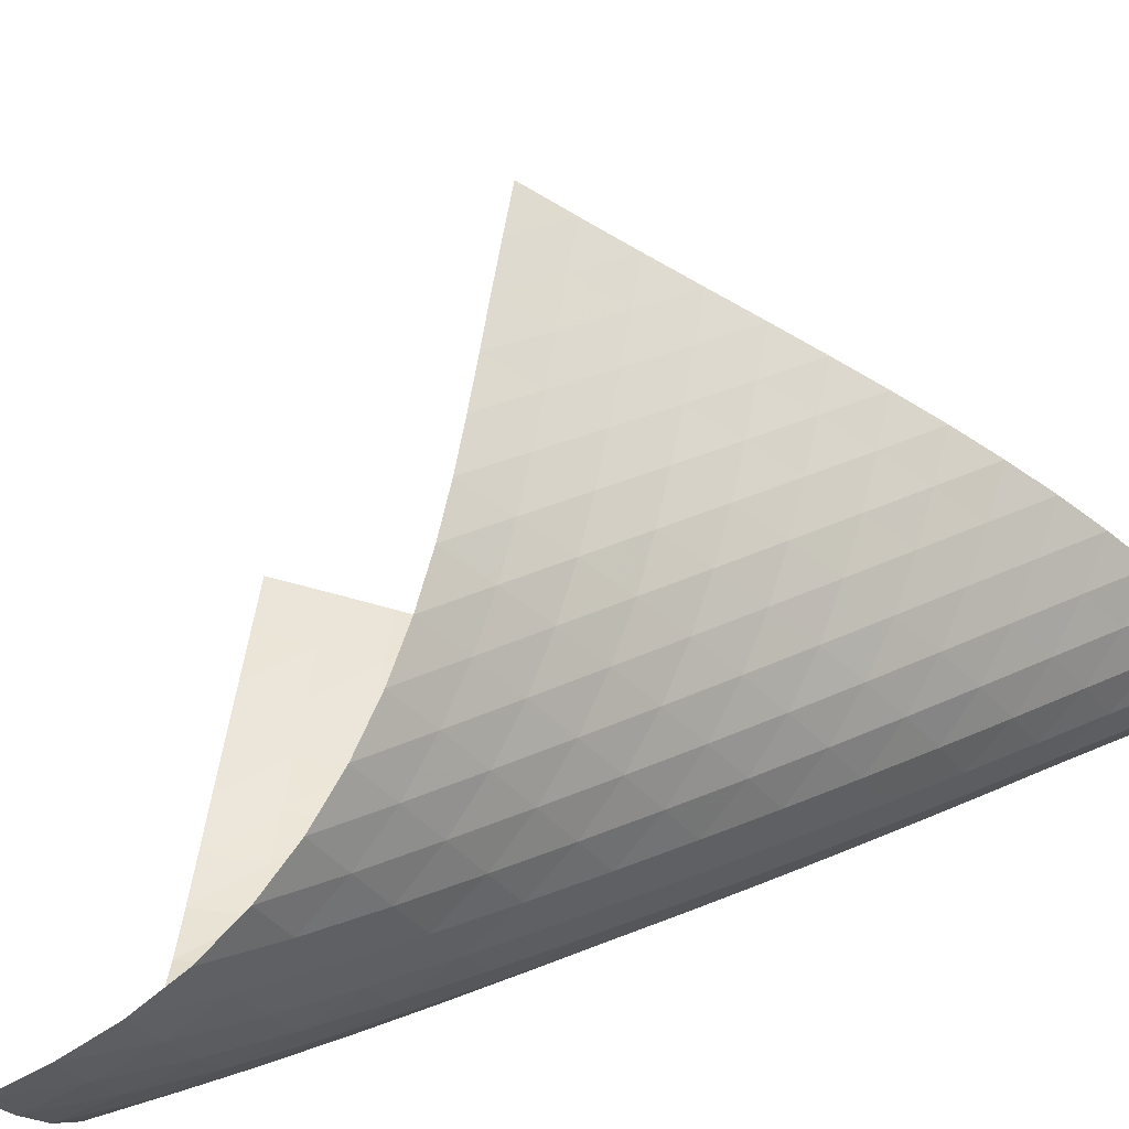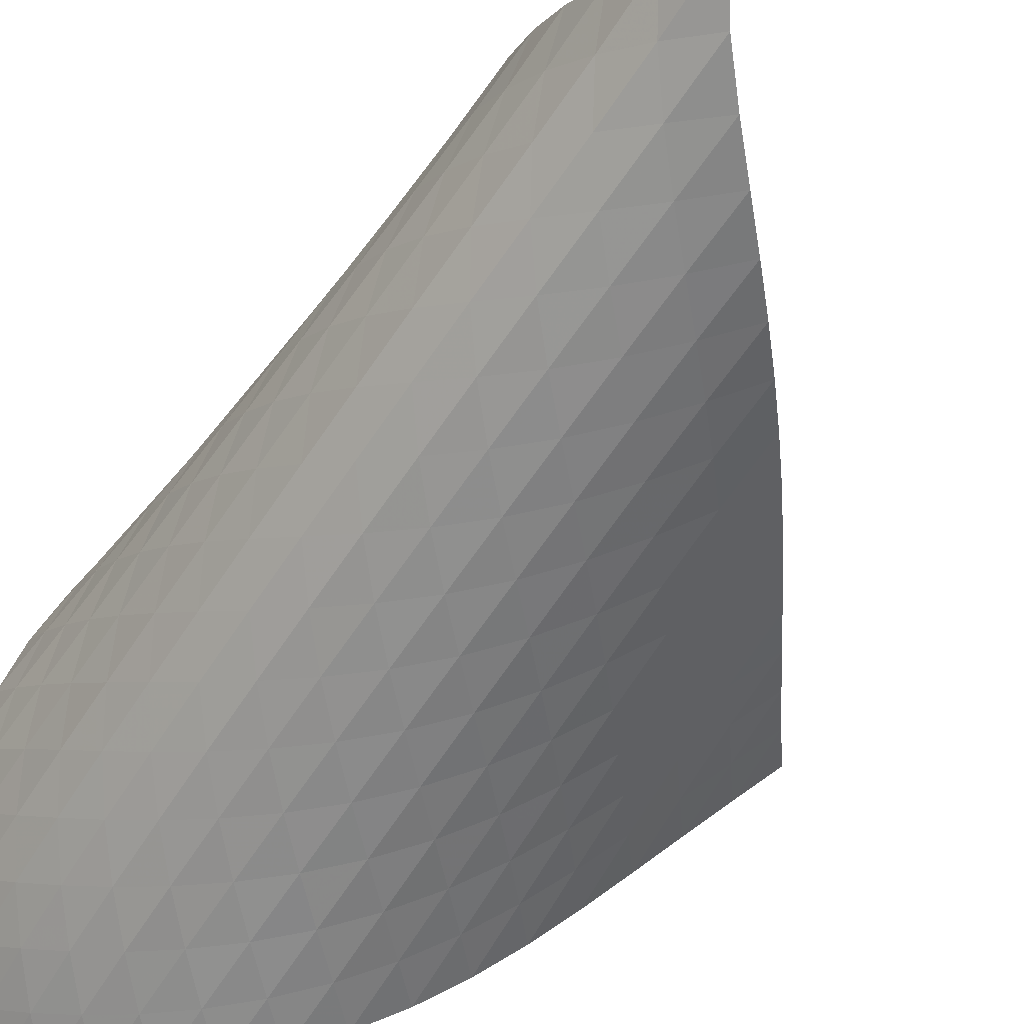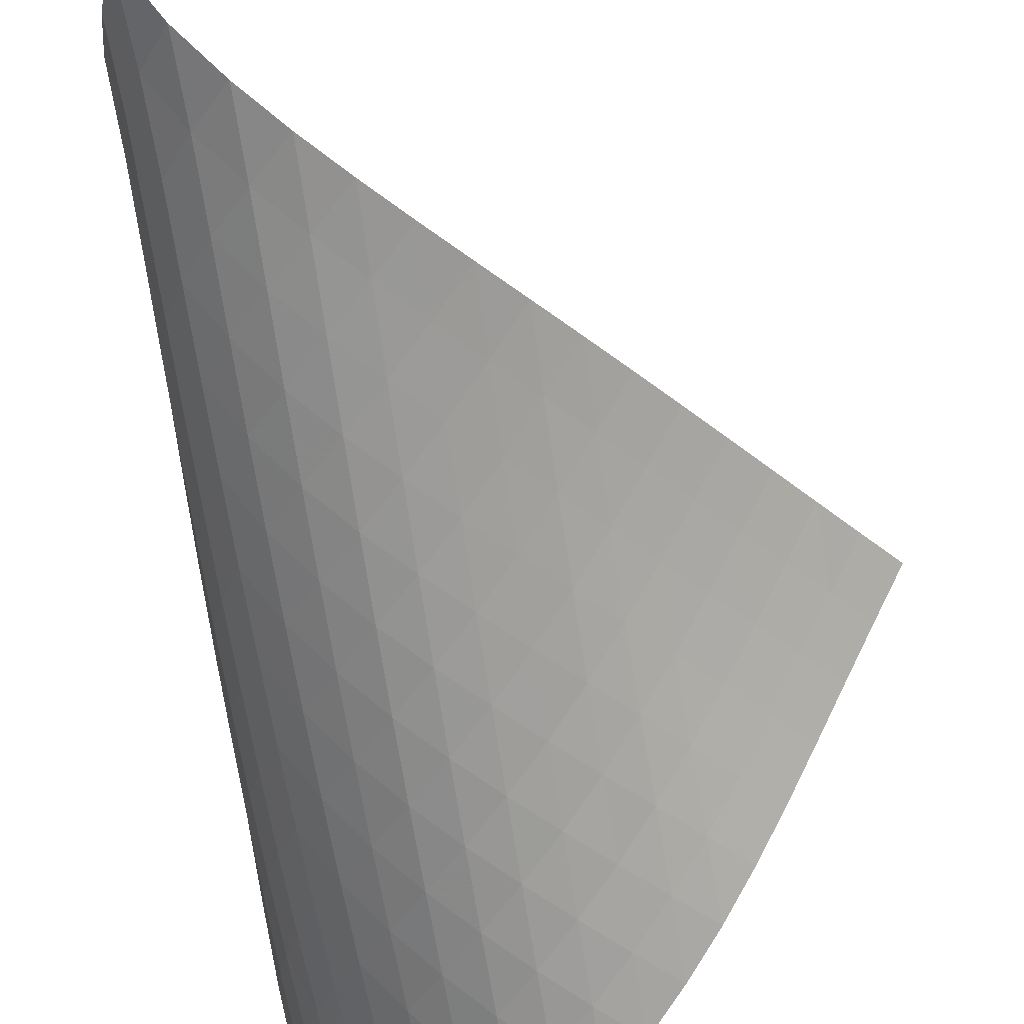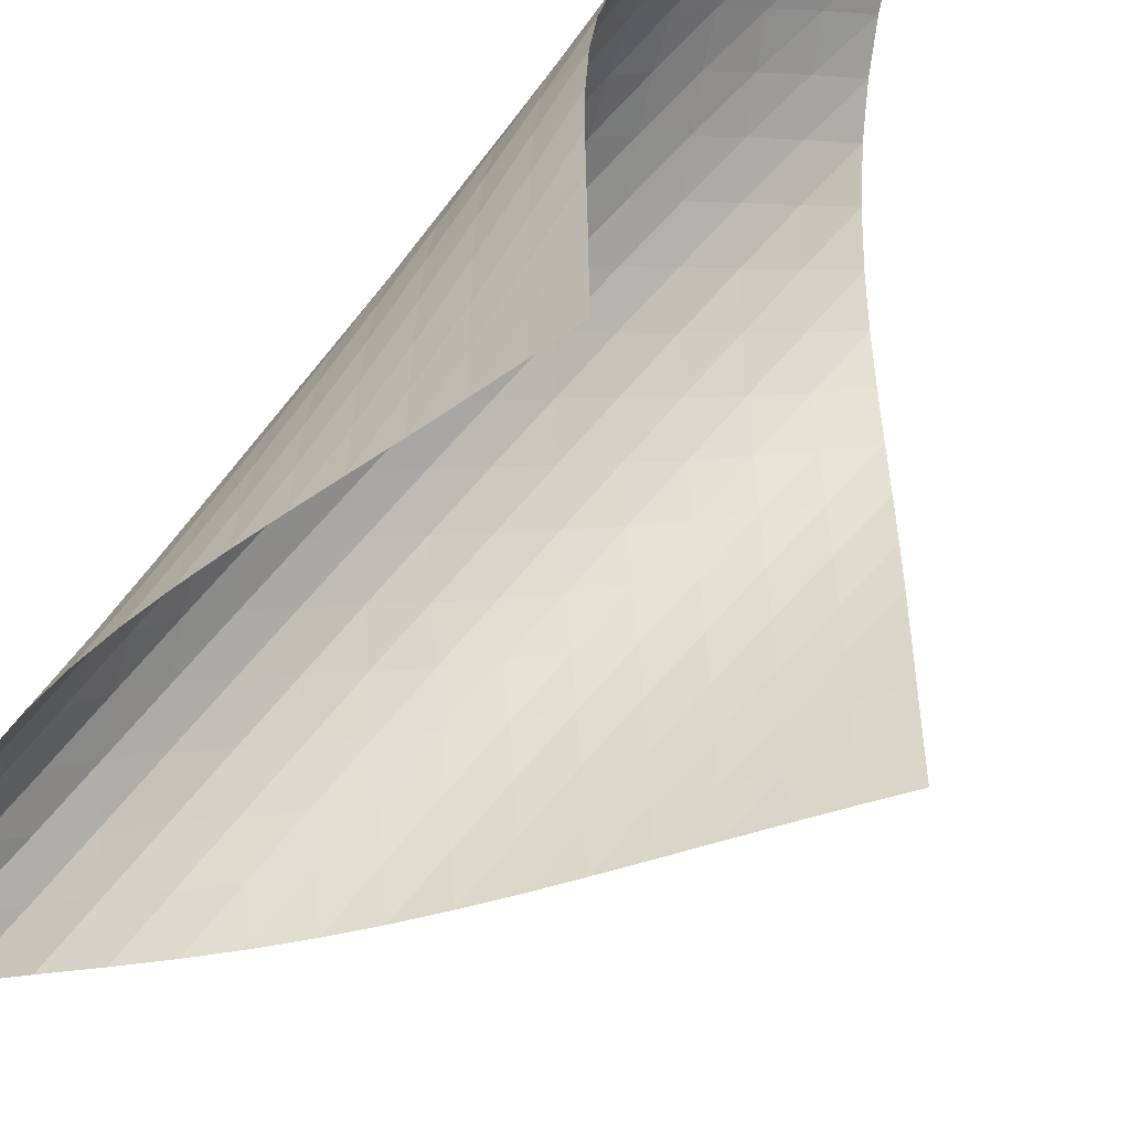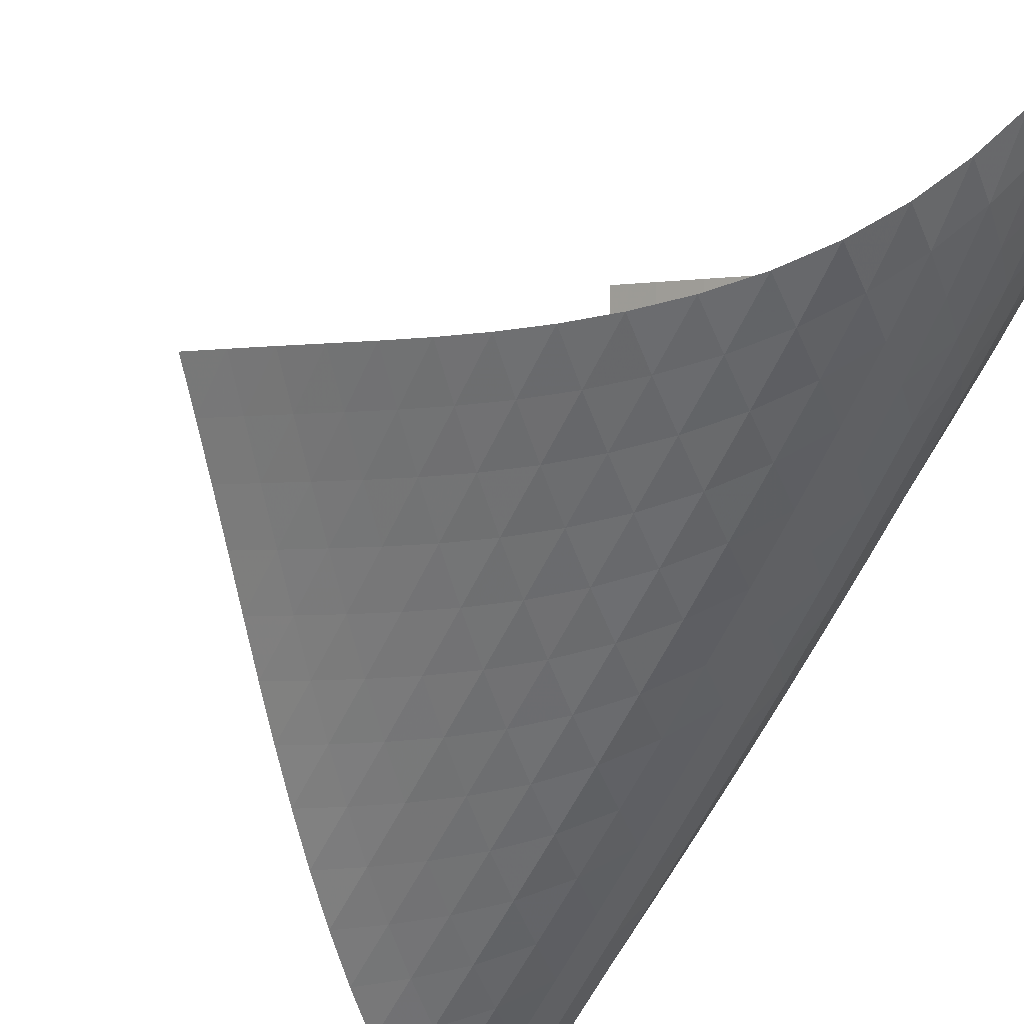
<metadata>
{"format":"obj","ext":"obj","renderer":"f3d","projection":"perspective","resolution":1024,"background":"white","views":[{"elev":14.7,"azim":55.9,"up":"+Z"},{"elev":-54.4,"azim":151.7,"up":"+Z"},{"elev":-60.2,"azim":-166.5,"up":"+Z"},{"elev":77.9,"azim":-134.5,"up":"+Z"},{"elev":-60.5,"azim":-19.0,"up":"+Z"}]}
</metadata>
<code>
v -6.502 -0.05127 6.502
v -7.888 -10.82 13.73
v -13.73 -10.82 7.888
v -5.476 -18.88 5.476
v -13.29 -10.11 7.66
v -12.84 -9.402 7.424
v -12.41 -8.69 7.182
v -11.97 -7.978 6.935
v -11.53 -7.266 6.688
v -11.09 -6.555 6.449
v -10.63 -5.845 6.226
v -10.15 -5.137 6.028
v -9.66 -4.429 5.865
v -9.147 -3.723 5.752
v -8.613 -3.016 5.702
v -8.066 -2.309 5.733
v -7.515 -1.596 5.864
v -6.98 -0.8646 6.113
v -6.113 -0.8646 6.98
v -5.864 -1.596 7.515
v -5.733 -2.309 8.066
v -5.702 -3.016 8.613
v -5.752 -3.723 9.147
v -5.865 -4.429 9.66
v -6.028 -5.137 10.15
v -6.226 -5.845 10.63
v -6.449 -6.555 11.09
v -6.688 -7.266 11.53
v -6.935 -7.978 11.97
v -7.182 -8.69 12.41
v -7.424 -9.402 12.84
v -7.66 -10.11 13.29
v -7.389 -11.31 13.22
v -6.883 -11.79 12.71
v -6.371 -12.27 12.2
v -5.865 -12.76 11.69
v -5.383 -13.25 11.16
v -4.944 -13.74 10.6
v -4.573 -14.25 10
v -4.289 -14.77 9.378
v -4.111 -15.32 8.731
v -4.051 -15.88 8.081
v -4.118 -16.46 7.45
v -4.313 -17.05 6.864
v -4.621 -17.66 6.34
v -5.018 -18.27 5.881
v -5.881 -18.27 5.018
v -6.34 -17.66 4.621
v -6.864 -17.05 4.313
v -7.45 -16.46 4.118
v -8.081 -15.88 4.051
v -8.731 -15.32 4.111
v -9.378 -14.77 4.289
v -10 -14.25 4.573
v -10.6 -13.74 4.944
v -11.16 -13.25 5.383
v -11.69 -12.76 5.865
v -12.2 -12.27 6.371
v -12.71 -11.79 6.883
v -13.22 -11.31 7.389
v -6.43 -1.492 6.43
v -6.879 -2.171 6.026
v -7.394 -2.858 5.76
v -7.936 -3.55 5.615
v -8.48 -4.247 5.571
v -9.014 -4.946 5.608
v -9.531 -5.647 5.709
v -10.03 -6.351 5.858
v -10.51 -7.056 6.042
v -10.97 -7.763 6.25
v -11.43 -8.471 6.473
v -11.88 -9.18 6.703
v -12.32 -9.89 6.934
v -12.77 -10.6 7.163
v -6.026 -2.171 6.879
v -6.328 -2.79 6.328
v -6.761 -3.439 5.909
v -7.268 -4.107 5.628
v -7.808 -4.787 5.471
v -8.354 -5.474 5.415
v -8.89 -6.167 5.44
v -9.412 -6.863 5.528
v -9.916 -7.562 5.664
v -10.4 -8.263 5.833
v -10.88 -8.967 6.026
v -11.34 -9.672 6.233
v -11.8 -10.38 6.447
v -12.25 -11.08 6.664
v -5.76 -2.858 7.394
v -5.909 -3.439 6.761
v -6.211 -4.053 6.211
v -6.639 -4.692 5.785
v -7.144 -5.349 5.493
v -7.684 -6.02 5.321
v -8.232 -6.699 5.25
v -8.773 -7.385 5.26
v -9.301 -8.075 5.332
v -9.813 -8.769 5.451
v -10.31 -9.466 5.603
v -10.79 -10.17 5.778
v -11.27 -10.87 5.967
v -11.74 -11.57 6.165
v -5.615 -3.55 7.936
v -5.628 -4.107 7.268
v -5.785 -4.692 6.639
v -6.094 -5.303 6.094
v -6.522 -5.937 5.666
v -7.024 -6.587 5.363
v -7.563 -7.25 5.175
v -8.114 -7.922 5.086
v -8.661 -8.601 5.076
v -9.197 -9.285 5.128
v -9.719 -9.974 5.226
v -10.23 -10.67 5.357
v -10.72 -11.36 5.51
v -11.21 -12.06 5.68
v -5.571 -4.247 8.48
v -5.471 -4.787 7.808
v -5.493 -5.349 7.144
v -5.666 -5.937 6.522
v -5.983 -6.547 5.983
v -6.411 -7.177 5.554
v -6.91 -7.822 5.24
v -7.448 -8.479 5.036
v -8.001 -9.144 4.926
v -8.553 -9.816 4.893
v -9.098 -10.49 4.921
v -9.631 -11.18 4.993
v -10.15 -11.86 5.098
v -10.66 -12.55 5.228
v -5.608 -4.946 9.014
v -5.415 -5.474 8.354
v -5.321 -6.02 7.684
v -5.363 -6.587 7.024
v -5.554 -7.177 6.411
v -5.878 -7.787 5.878
v -6.306 -8.415 5.447
v -6.802 -9.055 5.124
v -7.339 -9.706 4.904
v -7.893 -10.37 4.773
v -8.45 -11.03 4.715
v -9.002 -11.7 4.714
v -9.546 -12.38 4.756
v -10.08 -13.06 4.833
v -5.709 -5.647 9.531
v -5.44 -6.167 8.89
v -5.25 -6.699 8.232
v -5.175 -7.25 7.563
v -5.24 -7.822 6.91
v -5.447 -8.415 6.306
v -5.779 -9.025 5.779
v -6.207 -9.65 5.347
v -6.701 -10.29 5.016
v -7.235 -10.93 4.78
v -7.79 -11.59 4.626
v -8.35 -12.24 4.54
v -8.91 -12.91 4.507
v -9.463 -13.57 4.518
v -5.858 -6.351 10.03
v -5.528 -6.863 9.412
v -5.26 -7.385 8.773
v -5.086 -7.922 8.114
v -5.036 -8.479 7.448
v -5.124 -9.055 6.802
v -5.347 -9.65 6.207
v -5.686 -10.26 5.686
v -6.115 -10.88 5.254
v -6.607 -11.52 4.915
v -7.139 -12.16 4.663
v -7.692 -12.8 4.485
v -8.255 -13.46 4.368
v -8.819 -14.11 4.302
v -6.042 -7.056 10.51
v -5.664 -7.562 9.916
v -5.332 -8.075 9.301
v -5.076 -8.601 8.661
v -4.926 -9.144 8.001
v -4.904 -9.706 7.339
v -5.016 -10.29 6.701
v -5.254 -10.88 6.115
v -5.6 -11.5 5.6
v -6.03 -12.12 5.169
v -6.521 -12.75 4.822
v -7.05 -13.38 4.552
v -7.601 -14.02 4.348
v -8.164 -14.67 4.199
v -6.25 -7.763 10.97
v -5.833 -8.263 10.4
v -5.451 -8.769 9.813
v -5.128 -9.285 9.197
v -4.893 -9.816 8.553
v -4.773 -10.37 7.893
v -4.78 -10.93 7.235
v -4.915 -11.52 6.607
v -5.169 -12.12 6.03
v -5.523 -12.73 5.523
v -5.956 -13.35 5.093
v -6.444 -13.98 4.738
v -6.969 -14.61 4.449
v -7.517 -15.24 4.219
v -6.473 -8.471 11.43
v -6.026 -8.967 10.88
v -5.603 -9.466 10.31
v -5.226 -9.974 9.719
v -4.921 -10.49 9.098
v -4.715 -11.03 8.45
v -4.626 -11.59 7.79
v -4.663 -12.16 7.139
v -4.822 -12.75 6.521
v -5.093 -13.35 5.956
v -5.457 -13.96 5.457
v -5.893 -14.58 5.029
v -6.38 -15.21 4.666
v -6.902 -15.83 4.362
v -6.703 -9.18 11.88
v -6.233 -9.672 11.34
v -5.778 -10.17 10.79
v -5.357 -10.67 10.23
v -4.993 -11.18 9.631
v -4.714 -11.7 9.002
v -4.54 -12.24 8.35
v -4.485 -12.8 7.692
v -4.552 -13.38 7.05
v -4.738 -13.98 6.444
v -5.029 -14.58 5.893
v -5.408 -15.2 5.408
v -5.851 -15.82 4.986
v -6.34 -16.43 4.622
v -6.934 -9.89 12.32
v -6.447 -10.38 11.8
v -5.967 -10.87 11.27
v -5.51 -11.36 10.72
v -5.098 -11.86 10.15
v -4.756 -12.38 9.546
v -4.507 -12.91 8.91
v -4.368 -13.46 8.255
v -4.348 -14.02 7.601
v -4.449 -14.61 6.969
v -4.666 -15.21 6.38
v -4.986 -15.82 5.851
v -5.386 -16.43 5.386
v -5.843 -17.05 4.979
v -7.163 -10.6 12.77
v -6.664 -11.08 12.25
v -6.165 -11.57 11.74
v -5.68 -12.06 11.21
v -5.228 -12.55 10.66
v -4.833 -13.06 10.08
v -4.518 -13.57 9.463
v -4.302 -14.11 8.819
v -4.199 -14.67 8.164
v -4.219 -15.24 7.517
v -4.362 -15.83 6.902
v -4.622 -16.43 6.34
v -4.979 -17.05 5.843
v -5.407 -17.66 5.407
f 256 46 4
f 256 4 47
f 5 74 60
f 5 60 3
f 74 88 59
f 74 59 60
f 88 102 58
f 88 58 59
f 102 116 57
f 102 57 58
f 116 130 56
f 116 56 57
f 130 144 55
f 130 55 56
f 144 158 54
f 144 54 55
f 158 172 53
f 158 53 54
f 172 186 52
f 172 52 53
f 186 200 51
f 186 51 52
f 200 214 50
f 200 50 51
f 214 228 49
f 214 49 50
f 228 242 48
f 228 48 49
f 242 256 47
f 242 47 48
f 1 19 61
f 1 61 18
f 18 61 62
f 18 62 17
f 17 62 63
f 17 63 16
f 16 63 64
f 16 64 15
f 15 64 65
f 15 65 14
f 14 65 66
f 14 66 13
f 13 66 67
f 13 67 12
f 12 67 68
f 12 68 11
f 11 68 69
f 11 69 10
f 10 69 70
f 10 70 9
f 9 70 71
f 9 71 8
f 8 71 72
f 8 72 7
f 7 72 73
f 7 73 6
f 6 73 74
f 6 74 5
f 19 20 75
f 19 75 61
f 61 75 76
f 61 76 62
f 62 76 77
f 62 77 63
f 63 77 78
f 63 78 64
f 64 78 79
f 64 79 65
f 65 79 80
f 65 80 66
f 66 80 81
f 66 81 67
f 67 81 82
f 67 82 68
f 68 82 83
f 68 83 69
f 69 83 84
f 69 84 70
f 70 84 85
f 70 85 71
f 71 85 86
f 71 86 72
f 72 86 87
f 72 87 73
f 73 87 88
f 73 88 74
f 20 21 89
f 20 89 75
f 75 89 90
f 75 90 76
f 76 90 91
f 76 91 77
f 77 91 92
f 77 92 78
f 78 92 93
f 78 93 79
f 79 93 94
f 79 94 80
f 80 94 95
f 80 95 81
f 81 95 96
f 81 96 82
f 82 96 97
f 82 97 83
f 83 97 98
f 83 98 84
f 84 98 99
f 84 99 85
f 85 99 100
f 85 100 86
f 86 100 101
f 86 101 87
f 87 101 102
f 87 102 88
f 21 22 103
f 21 103 89
f 89 103 104
f 89 104 90
f 90 104 105
f 90 105 91
f 91 105 106
f 91 106 92
f 92 106 107
f 92 107 93
f 93 107 108
f 93 108 94
f 94 108 109
f 94 109 95
f 95 109 110
f 95 110 96
f 96 110 111
f 96 111 97
f 97 111 112
f 97 112 98
f 98 112 113
f 98 113 99
f 99 113 114
f 99 114 100
f 100 114 115
f 100 115 101
f 101 115 116
f 101 116 102
f 22 23 117
f 22 117 103
f 103 117 118
f 103 118 104
f 104 118 119
f 104 119 105
f 105 119 120
f 105 120 106
f 106 120 121
f 106 121 107
f 107 121 122
f 107 122 108
f 108 122 123
f 108 123 109
f 109 123 124
f 109 124 110
f 110 124 125
f 110 125 111
f 111 125 126
f 111 126 112
f 112 126 127
f 112 127 113
f 113 127 128
f 113 128 114
f 114 128 129
f 114 129 115
f 115 129 130
f 115 130 116
f 23 24 131
f 23 131 117
f 117 131 132
f 117 132 118
f 118 132 133
f 118 133 119
f 119 133 134
f 119 134 120
f 120 134 135
f 120 135 121
f 121 135 136
f 121 136 122
f 122 136 137
f 122 137 123
f 123 137 138
f 123 138 124
f 124 138 139
f 124 139 125
f 125 139 140
f 125 140 126
f 126 140 141
f 126 141 127
f 127 141 142
f 127 142 128
f 128 142 143
f 128 143 129
f 129 143 144
f 129 144 130
f 24 25 145
f 24 145 131
f 131 145 146
f 131 146 132
f 132 146 147
f 132 147 133
f 133 147 148
f 133 148 134
f 134 148 149
f 134 149 135
f 135 149 150
f 135 150 136
f 136 150 151
f 136 151 137
f 137 151 152
f 137 152 138
f 138 152 153
f 138 153 139
f 139 153 154
f 139 154 140
f 140 154 155
f 140 155 141
f 141 155 156
f 141 156 142
f 142 156 157
f 142 157 143
f 143 157 158
f 143 158 144
f 25 26 159
f 25 159 145
f 145 159 160
f 145 160 146
f 146 160 161
f 146 161 147
f 147 161 162
f 147 162 148
f 148 162 163
f 148 163 149
f 149 163 164
f 149 164 150
f 150 164 165
f 150 165 151
f 151 165 166
f 151 166 152
f 152 166 167
f 152 167 153
f 153 167 168
f 153 168 154
f 154 168 169
f 154 169 155
f 155 169 170
f 155 170 156
f 156 170 171
f 156 171 157
f 157 171 172
f 157 172 158
f 26 27 173
f 26 173 159
f 159 173 174
f 159 174 160
f 160 174 175
f 160 175 161
f 161 175 176
f 161 176 162
f 162 176 177
f 162 177 163
f 163 177 178
f 163 178 164
f 164 178 179
f 164 179 165
f 165 179 180
f 165 180 166
f 166 180 181
f 166 181 167
f 167 181 182
f 167 182 168
f 168 182 183
f 168 183 169
f 169 183 184
f 169 184 170
f 170 184 185
f 170 185 171
f 171 185 186
f 171 186 172
f 27 28 187
f 27 187 173
f 173 187 188
f 173 188 174
f 174 188 189
f 174 189 175
f 175 189 190
f 175 190 176
f 176 190 191
f 176 191 177
f 177 191 192
f 177 192 178
f 178 192 193
f 178 193 179
f 179 193 194
f 179 194 180
f 180 194 195
f 180 195 181
f 181 195 196
f 181 196 182
f 182 196 197
f 182 197 183
f 183 197 198
f 183 198 184
f 184 198 199
f 184 199 185
f 185 199 200
f 185 200 186
f 28 29 201
f 28 201 187
f 187 201 202
f 187 202 188
f 188 202 203
f 188 203 189
f 189 203 204
f 189 204 190
f 190 204 205
f 190 205 191
f 191 205 206
f 191 206 192
f 192 206 207
f 192 207 193
f 193 207 208
f 193 208 194
f 194 208 209
f 194 209 195
f 195 209 210
f 195 210 196
f 196 210 211
f 196 211 197
f 197 211 212
f 197 212 198
f 198 212 213
f 198 213 199
f 199 213 214
f 199 214 200
f 29 30 215
f 29 215 201
f 201 215 216
f 201 216 202
f 202 216 217
f 202 217 203
f 203 217 218
f 203 218 204
f 204 218 219
f 204 219 205
f 205 219 220
f 205 220 206
f 206 220 221
f 206 221 207
f 207 221 222
f 207 222 208
f 208 222 223
f 208 223 209
f 209 223 224
f 209 224 210
f 210 224 225
f 210 225 211
f 211 225 226
f 211 226 212
f 212 226 227
f 212 227 213
f 213 227 228
f 213 228 214
f 30 31 229
f 30 229 215
f 215 229 230
f 215 230 216
f 216 230 231
f 216 231 217
f 217 231 232
f 217 232 218
f 218 232 233
f 218 233 219
f 219 233 234
f 219 234 220
f 220 234 235
f 220 235 221
f 221 235 236
f 221 236 222
f 222 236 237
f 222 237 223
f 223 237 238
f 223 238 224
f 224 238 239
f 224 239 225
f 225 239 240
f 225 240 226
f 226 240 241
f 226 241 227
f 227 241 242
f 227 242 228
f 31 32 243
f 31 243 229
f 229 243 244
f 229 244 230
f 230 244 245
f 230 245 231
f 231 245 246
f 231 246 232
f 232 246 247
f 232 247 233
f 233 247 248
f 233 248 234
f 234 248 249
f 234 249 235
f 235 249 250
f 235 250 236
f 236 250 251
f 236 251 237
f 237 251 252
f 237 252 238
f 238 252 253
f 238 253 239
f 239 253 254
f 239 254 240
f 240 254 255
f 240 255 241
f 241 255 256
f 241 256 242
f 32 2 33
f 32 33 243
f 243 33 34
f 243 34 244
f 244 34 35
f 244 35 245
f 245 35 36
f 245 36 246
f 246 36 37
f 246 37 247
f 247 37 38
f 247 38 248
f 248 38 39
f 248 39 249
f 249 39 40
f 249 40 250
f 250 40 41
f 250 41 251
f 251 41 42
f 251 42 252
f 252 42 43
f 252 43 253
f 253 43 44
f 253 44 254
f 254 44 45
f 254 45 255
f 255 45 46
f 255 46 256

</code>
